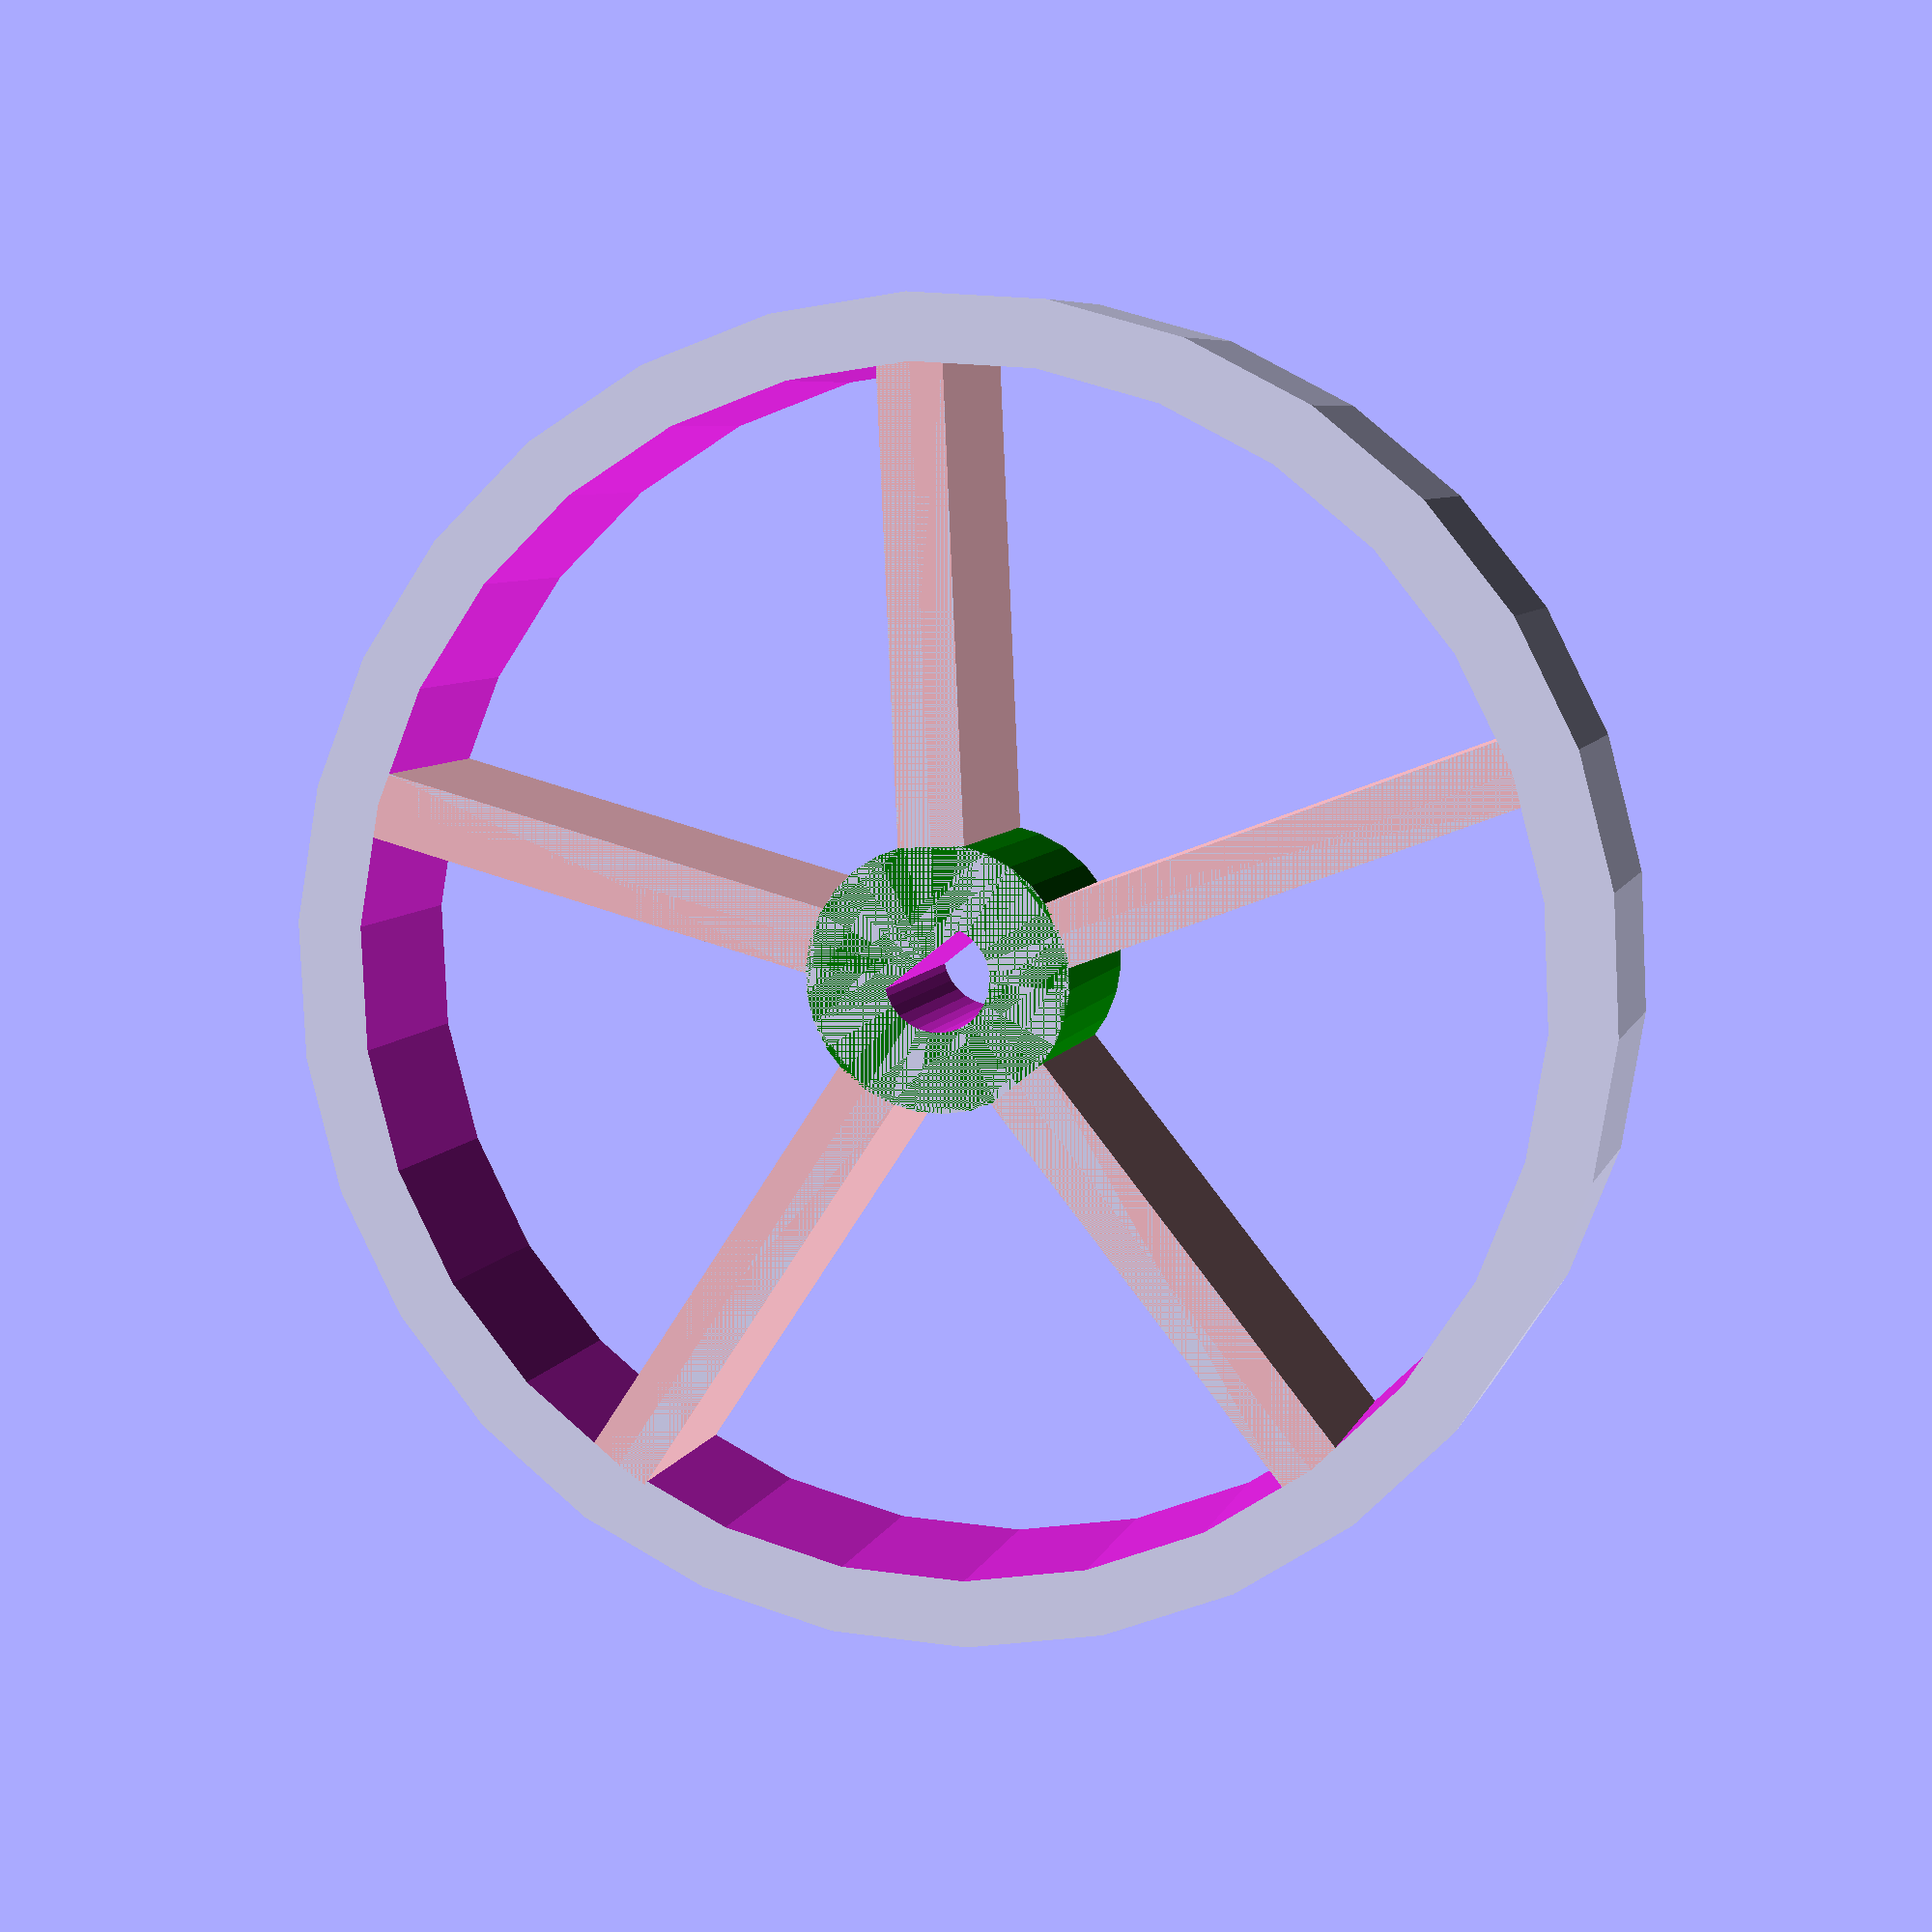
<openscad>
$fs = 0.1;
// $fn = 300;

/* [Tab] */
render_part = "a"; // [a:Wheel, b:Tire, c:Wheel And Tire Joined]

wheel_radius = 20;

// rim обод
// hub ступица
// shaft ось
// spoke спица

/* [Hub] */
hub_radius = 4;
hub_height = 7;

hub_hole_diameter = 3;
hub_hole_flat_diameter = 2.5;
hub_hole_flat_angle = 0;

// makes hole larger for this value (in mm)
hub_hole_extension = 0.2;

/* [Spokes] */
spoke_count = 5;
spoke_width = 2;
spoke_height = 7;

/* [Rim] */
rim_thicknes = 2;
rim_height = 7;

// utility small value to increment/decrement values when needed
aBit = 0.1; 

/* [Global] */
/*[Hidden]*/
spoke_length = wheel_radius - hub_radius - rim_thicknes;
rim_inner_radius = hub_radius + spoke_length;

// circle calculations https://www.mathopenref.com/sagitta.html

module whole_wheel() {
    if (render_part == "a") wheel();
    else if (render_part == "b") tire();
    else if (render_part == "c") union() {wheel(); tire();}
}

// ----- Wheel Modules -----
module wheel() {
    union() {
    hub();
    spokes();
    rim();}
}

module hub() {
    difference() {
        color("green") hub_cylinder();
        rotate([0, 0, hub_hole_flat_angle]) difference() {
            hub_hole();
            hub_hole_flat();
        }
    }
}

module hub_hole_flat() {
    difference() {
        size = hub_hole_diameter * 2; // to be sure
        
        hub_hole(size);
        flat_shift = size / 2 - hub_hole_diameter + hub_hole_flat_diameter - hub_hole_extension;
        
        translate([flat_shift, 0, 0]) cube([size, size, hub_height + 2 * aBit], center = true);
    }
}

module hub_cylinder() {
    linear_extrude(height = hub_height, center = true)
    circle(r = hub_radius);
}

module hub_hole(diameter = hub_hole_diameter) {
    cylinder(d = diameter + hub_hole_extension, h = hub_height + aBit, center = true);   
}

module spokes() {
    for(angle = [0: 360 / spoke_count : 360 - aBit]) {
         color("pink") rotate([0, 0, angle]) spoke();
    }
}

module spoke() {
    let (inner_length_correction = cube_to_cylinder(spoke_width, hub_radius),
        outer_length_correction = cube_to_cylinder(spoke_width, rim_inner_radius),
        length = spoke_length + inner_length_correction + outer_length_correction,
        spoke_distance = length / 2 + hub_radius - inner_length_correction) {

        translate([spoke_distance, 0, 0]) {
            cube([length, spoke_width, spoke_height], center = true);
        }
    }
}

module rim() {
    difference() {
        rim_itself();
        rim_inner_cylinder();
    }
}

module rim_itself() {
    let (radius = rim_inner_radius + rim_thicknes) {
        cylinder(h = rim_height, r = radius, center = true);
    }
}

module rim_inner_cylinder() {
    cylinder(h = rim_height + 1, r = rim_inner_radius, center = true);
}

// ----- Tire Modules -----
module tire() {
    differense() {
        rubber_part();
        rim_part();
    }
    rotate_extrude() trapezia();
}

module rubber_part() {
    
}

module rim_part() {
    
}


// ----- Math Modules -----
module trapezia(base_width = 5, top_width = 3, height = 3) {
    points = [
        [0, base_width / 2],
        [0, -base_width / 2],
        [height, -top_width / 2],
        [height, top_width / 2],
    ];
    polygon(points);
}

module triangle(base_width = 5, height = 3) {
    trapezia(base_width = base_width, top_width = 0, height = height);
}
*rotate_extrude(angle=90) trapezia(base_width = 5, height = 7);

// calculates sagitta (how deep cube has overlap cylinder to have no gap between them)
function cube_to_cylinder(w, r) = r - sqrt(r * r - pow(w / 2, 2));

whole_wheel();
</openscad>
<views>
elev=353.6 azim=51.4 roll=14.2 proj=p view=solid
</views>
